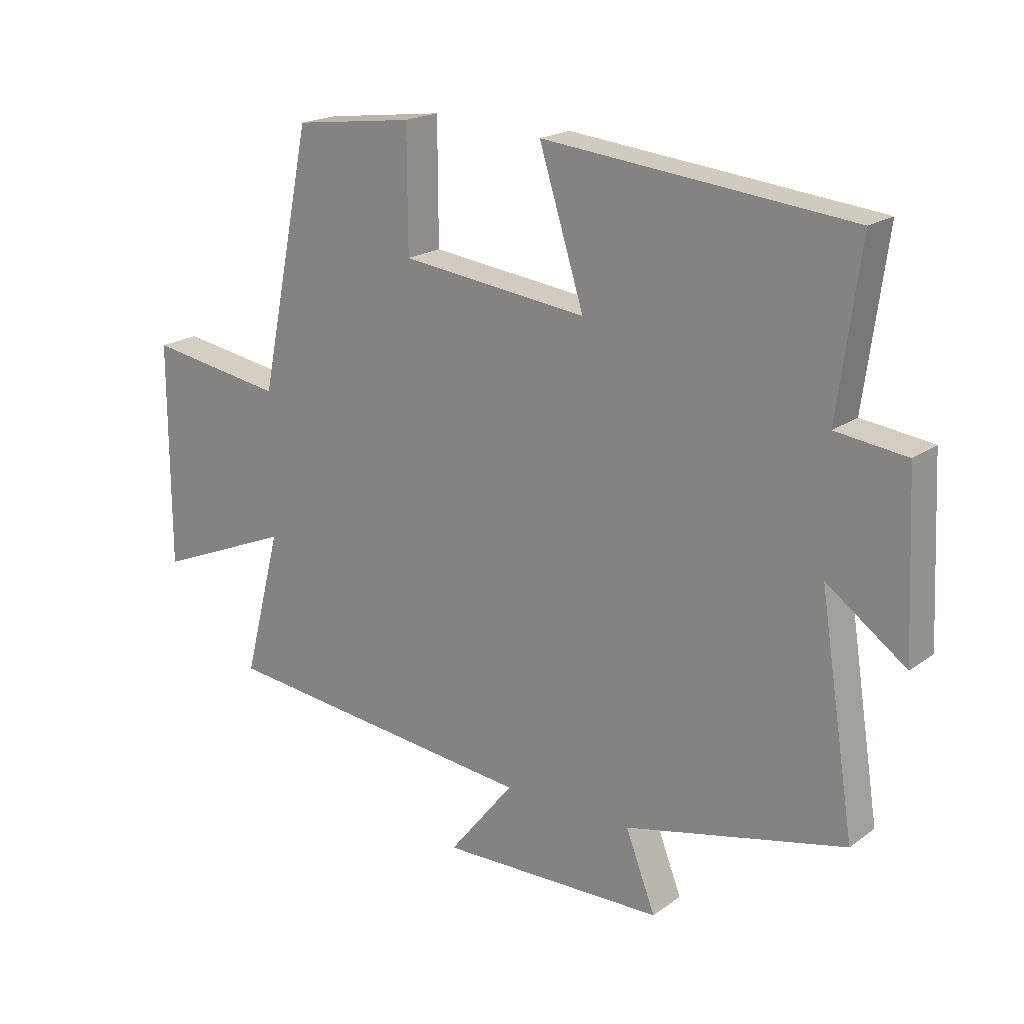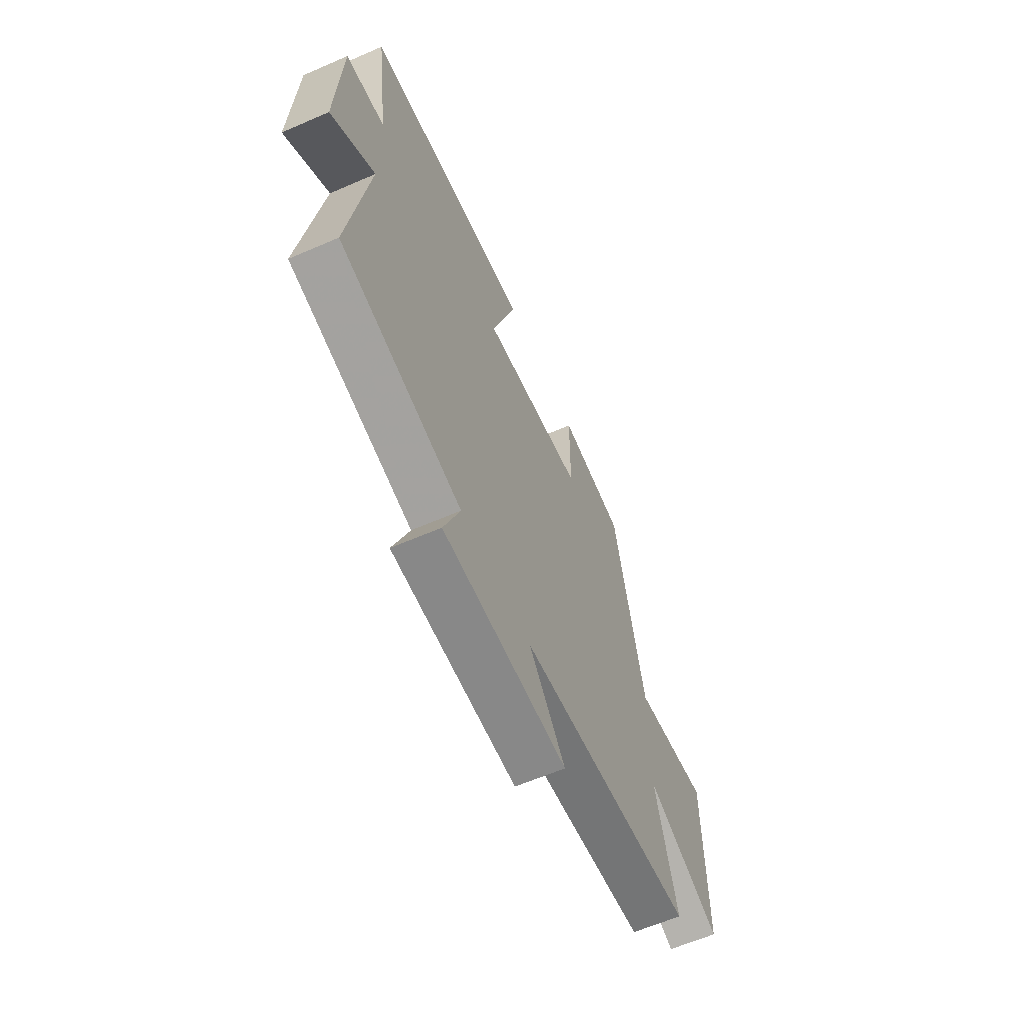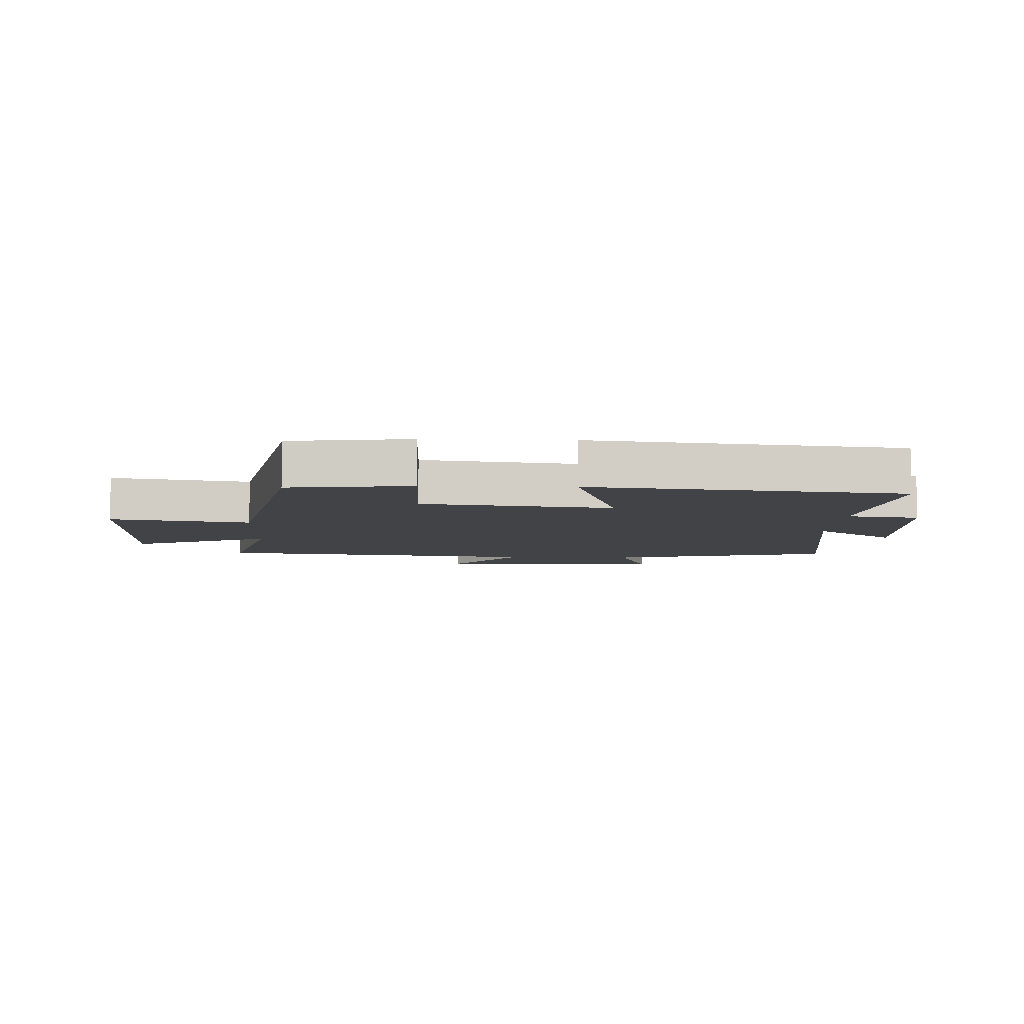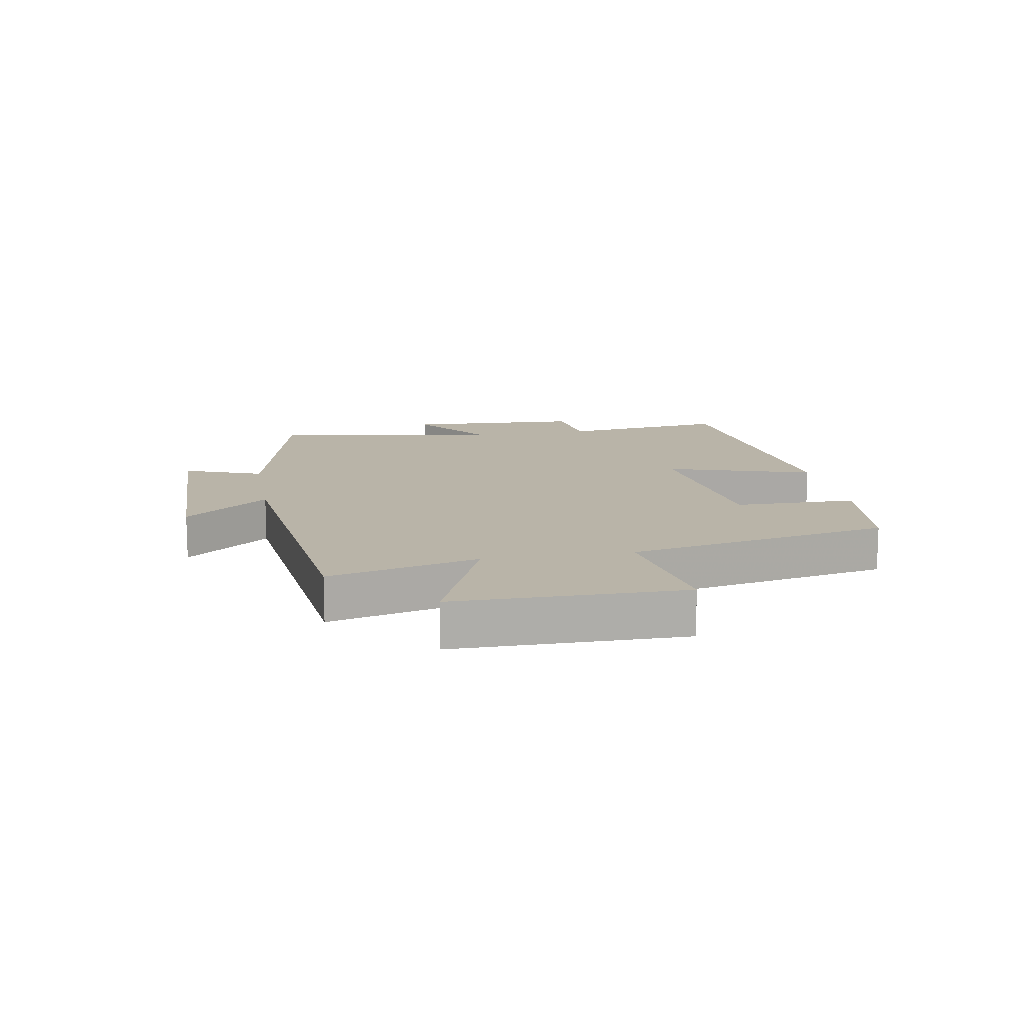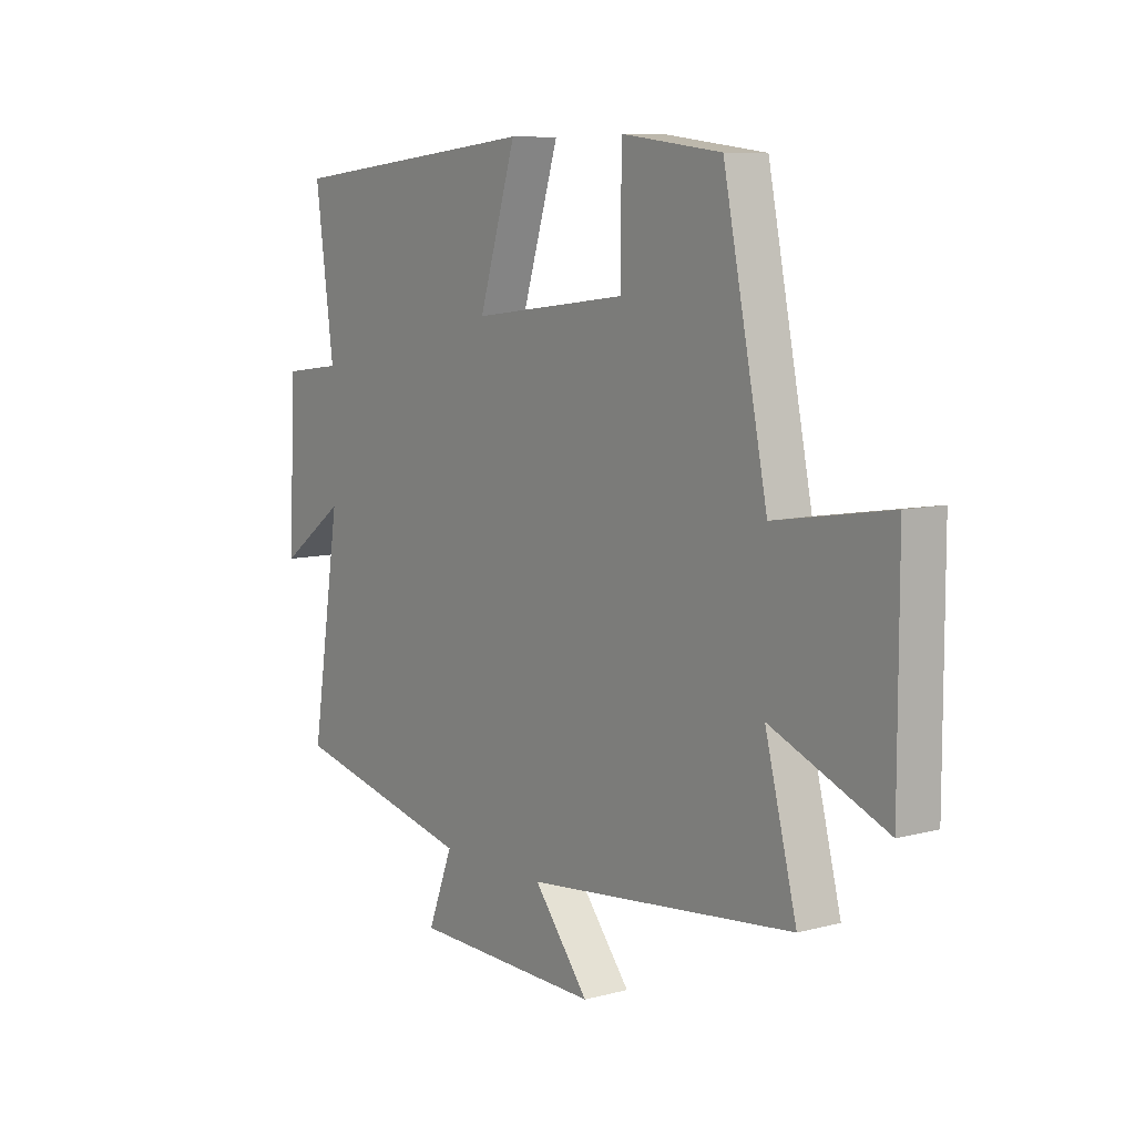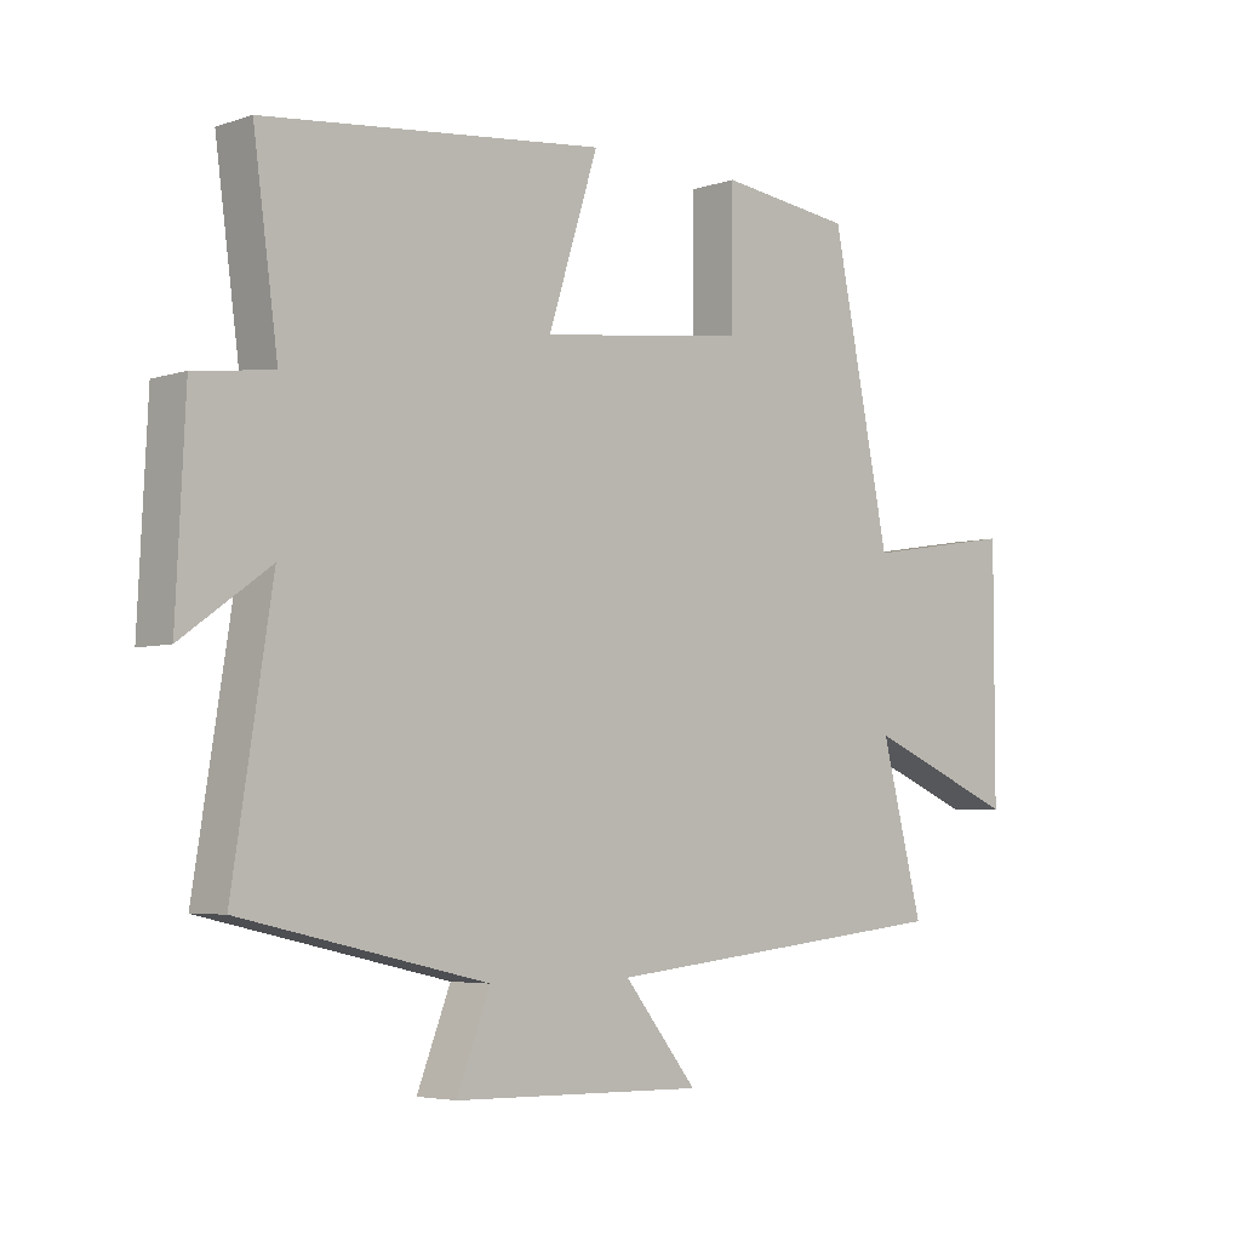
<metadata>
{"format":"obj","ext":"obj","renderer":"f3d","projection":"perspective","resolution":1024,"background":"white","views":[{"elev":19.4,"azim":37.3,"up":"+Z"},{"elev":-61.8,"azim":113.8,"up":"+Z"},{"elev":-7.3,"azim":-2.3,"up":"+Y"},{"elev":13.1,"azim":-100.0,"up":"+Y"},{"elev":8.5,"azim":-125.8,"up":"+Z"},{"elev":-4.7,"azim":136.2,"up":"+Z"}]}
</metadata>
<code>
v 0.537 0.07 0.446
v 0.5 0.07 0.171
v 0.618 0.07 0.156
v 0.632 0.07 -0.134
v 0.5 0.07 -0.039
v 0.559 0.07 -0.416
v 0.191 0.07 -0.5
v 0.241 0.07 -0.629
v -0.137 0.07 -0.637
v -0.027 0.07 -0.5
v -0.563 0.07 -0.442
v -0.5 0.07 -0.197
v -0.729 0.07 -0.292
v -0.729 0.07 0.082
v -0.5 0.07 0.045
v -0.412 0.07 0.475
v -0.212 0.07 0.5
v -0.211 0.07 0.299
v 0.101 0.07 0.261
v 0.026 0.07 0.5
v 0.537 0 0.446
v 0.5 0 0.171
v 0.618 0 0.156
v 0.632 0 -0.134
v 0.5 0 -0.039
v 0.559 0 -0.416
v 0.191 0 -0.5
v 0.241 0 -0.629
v -0.137 0 -0.637
v -0.027 0 -0.5
v -0.563 0 -0.442
v -0.5 0 -0.197
v -0.729 0 -0.292
v -0.729 0 0.082
v -0.5 0 0.045
v -0.412 0 0.475
v -0.212 0 0.5
v -0.211 0 0.299
v 0.101 0 0.261
v 0.026 0 0.5
f 19 20 1 2
f 18 19 2
f 15 16 17 18
f 15 18 2
f 12 13 14 15
f 12 15 2 3
f 10 11 12 3
f 7 8 9 10
f 5 6 7 10
f 5 10 3
f 3 4 5
f 22 21 40 39
f 22 39 38
f 38 37 36 35
f 22 38 35
f 35 34 33 32
f 23 22 35 32
f 23 32 31 30
f 30 29 28 27
f 30 27 26 25
f 23 30 25
f 25 24 23
f 1 21 22 2
f 2 22 23 3
f 3 23 24 4
f 4 24 25 5
f 5 25 26 6
f 6 26 27 7
f 7 27 28 8
f 8 28 29 9
f 9 29 30 10
f 10 30 31 11
f 11 31 32 12
f 12 32 33 13
f 13 33 34 14
f 14 34 35 15
f 15 35 36 16
f 16 36 37 17
f 17 37 38 18
f 18 38 39 19
f 19 39 40 20
f 20 40 21 1

</code>
